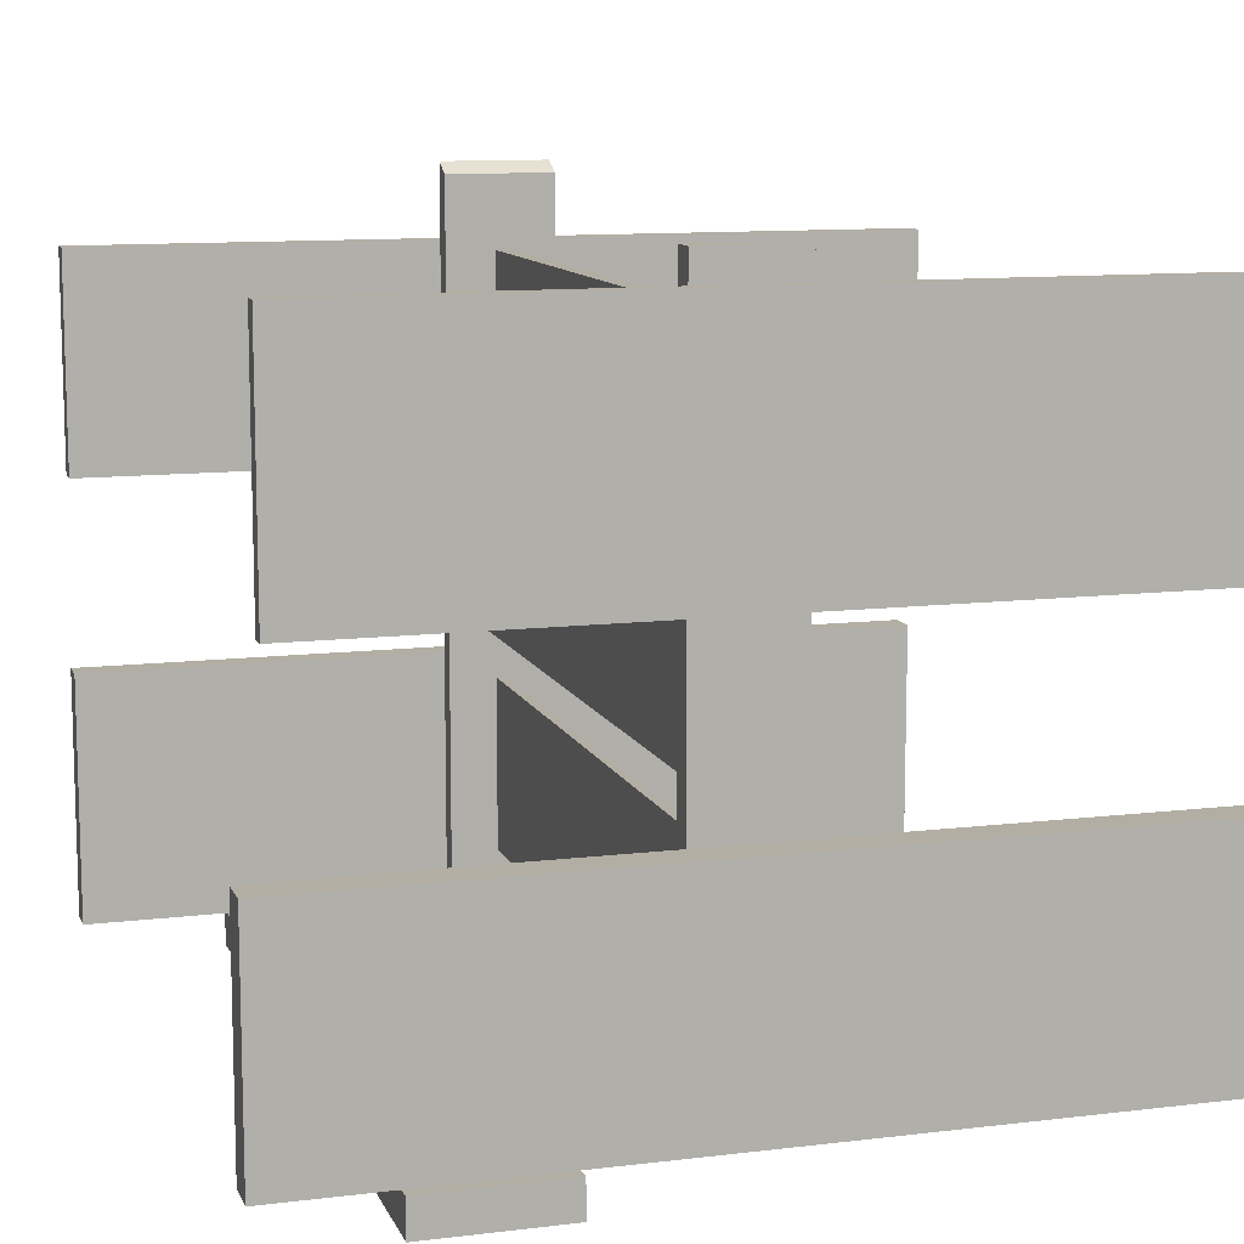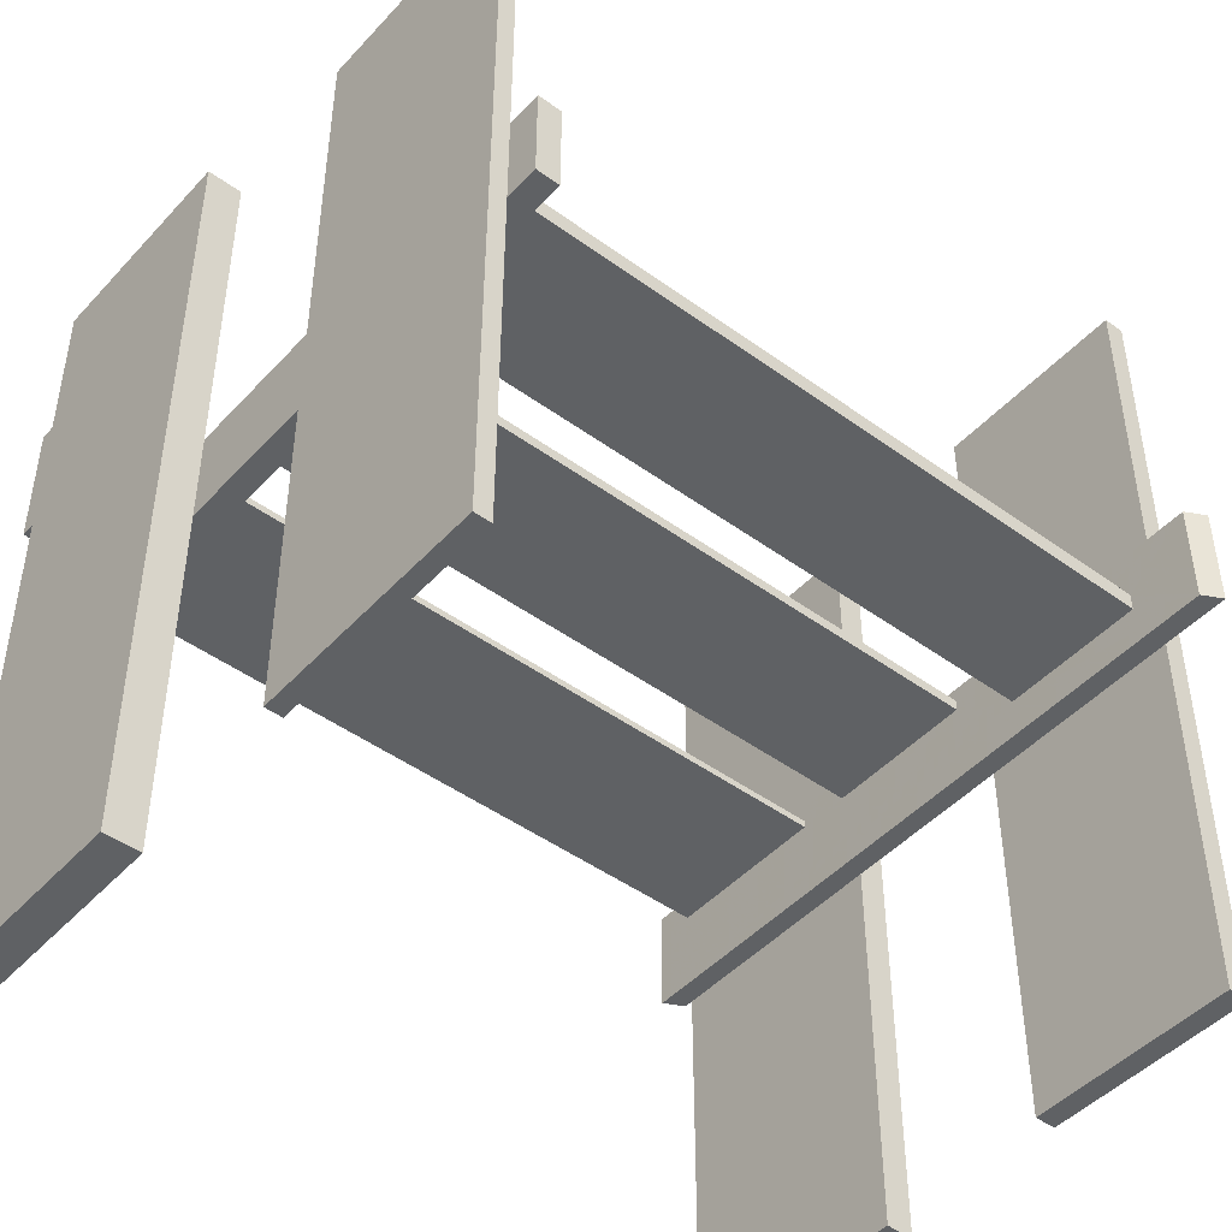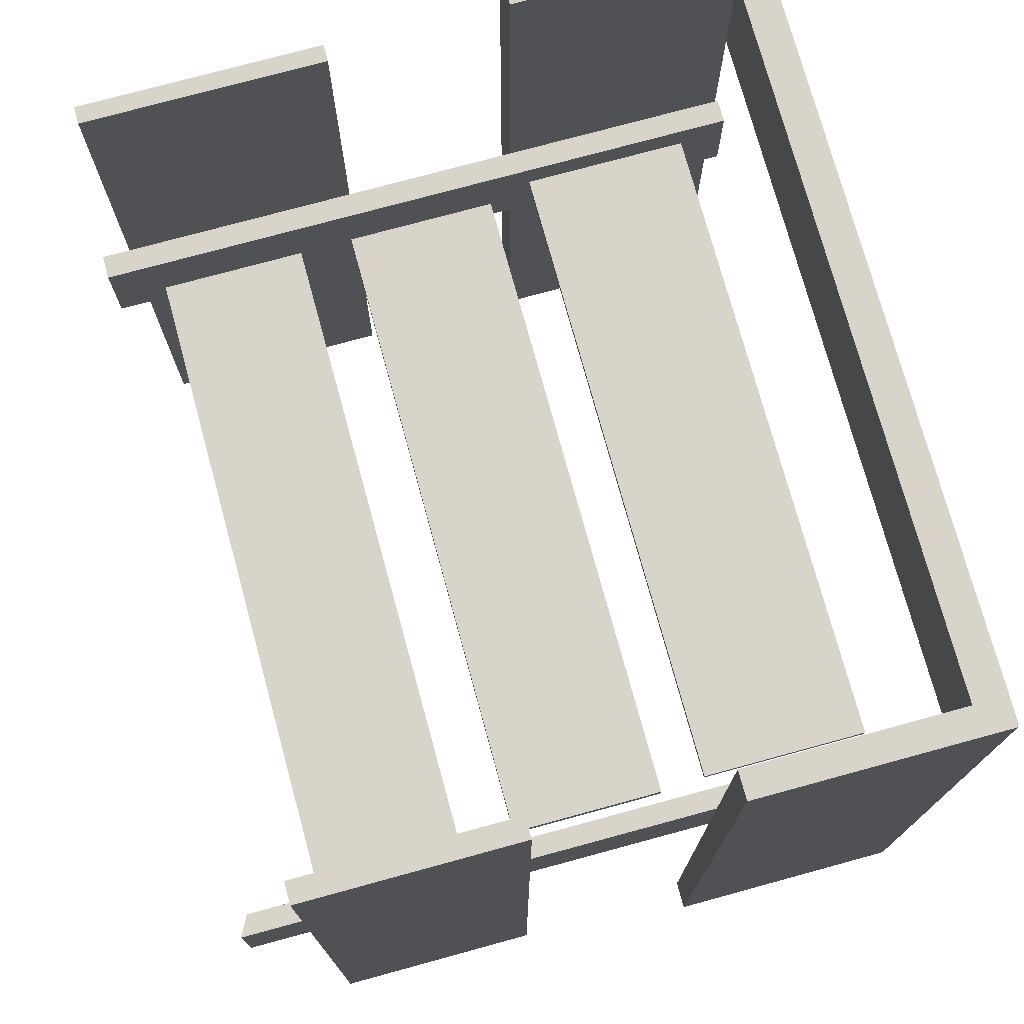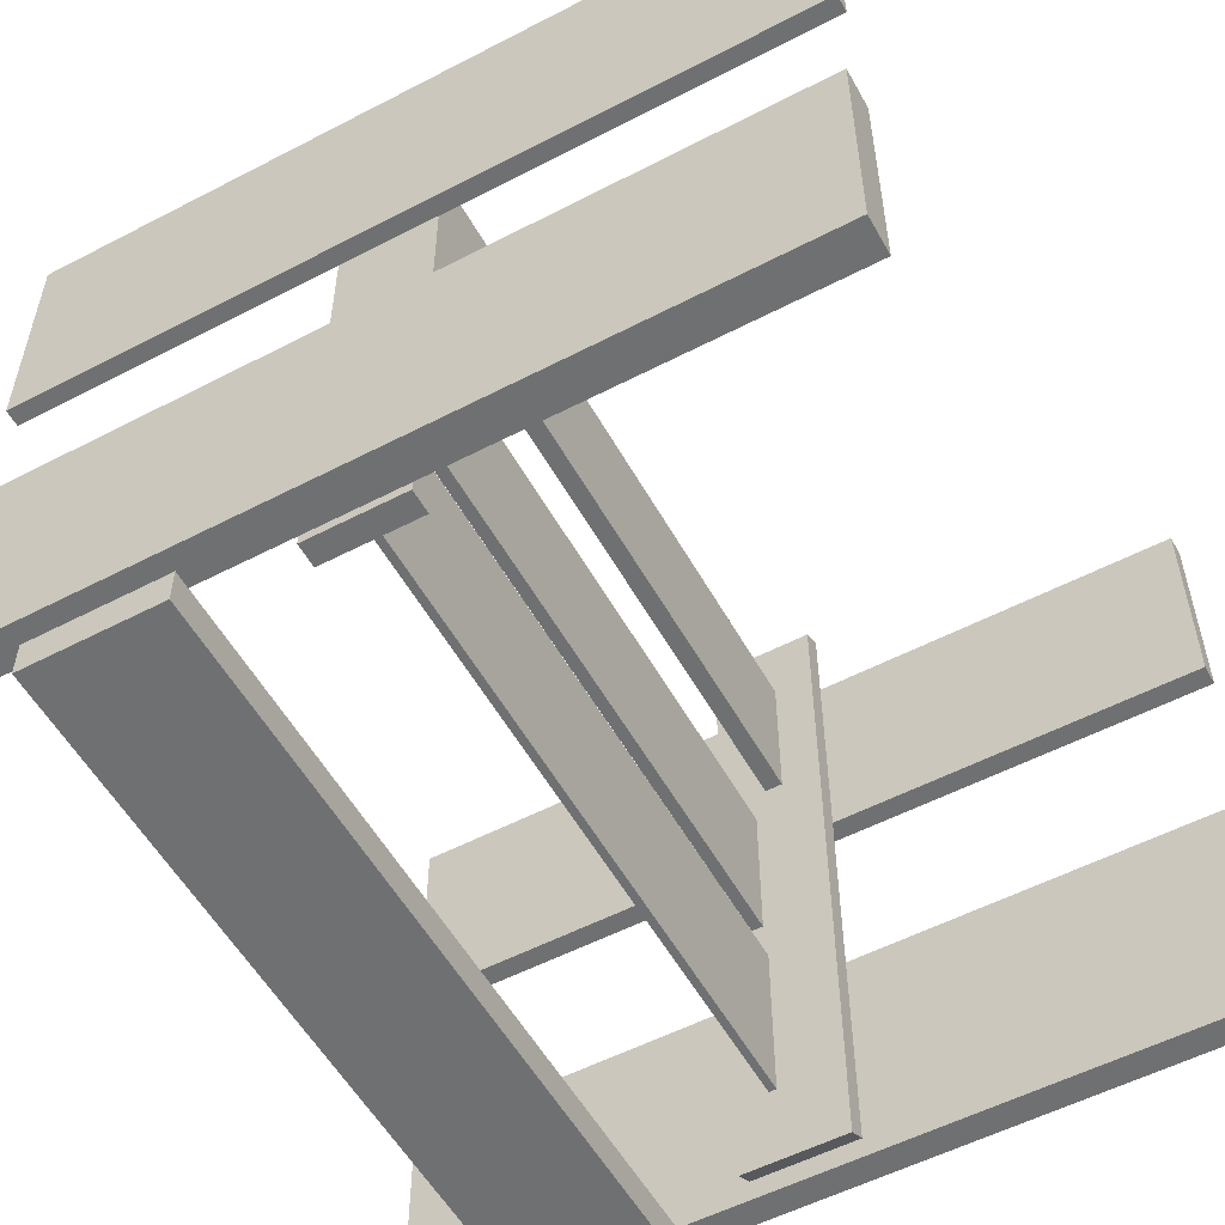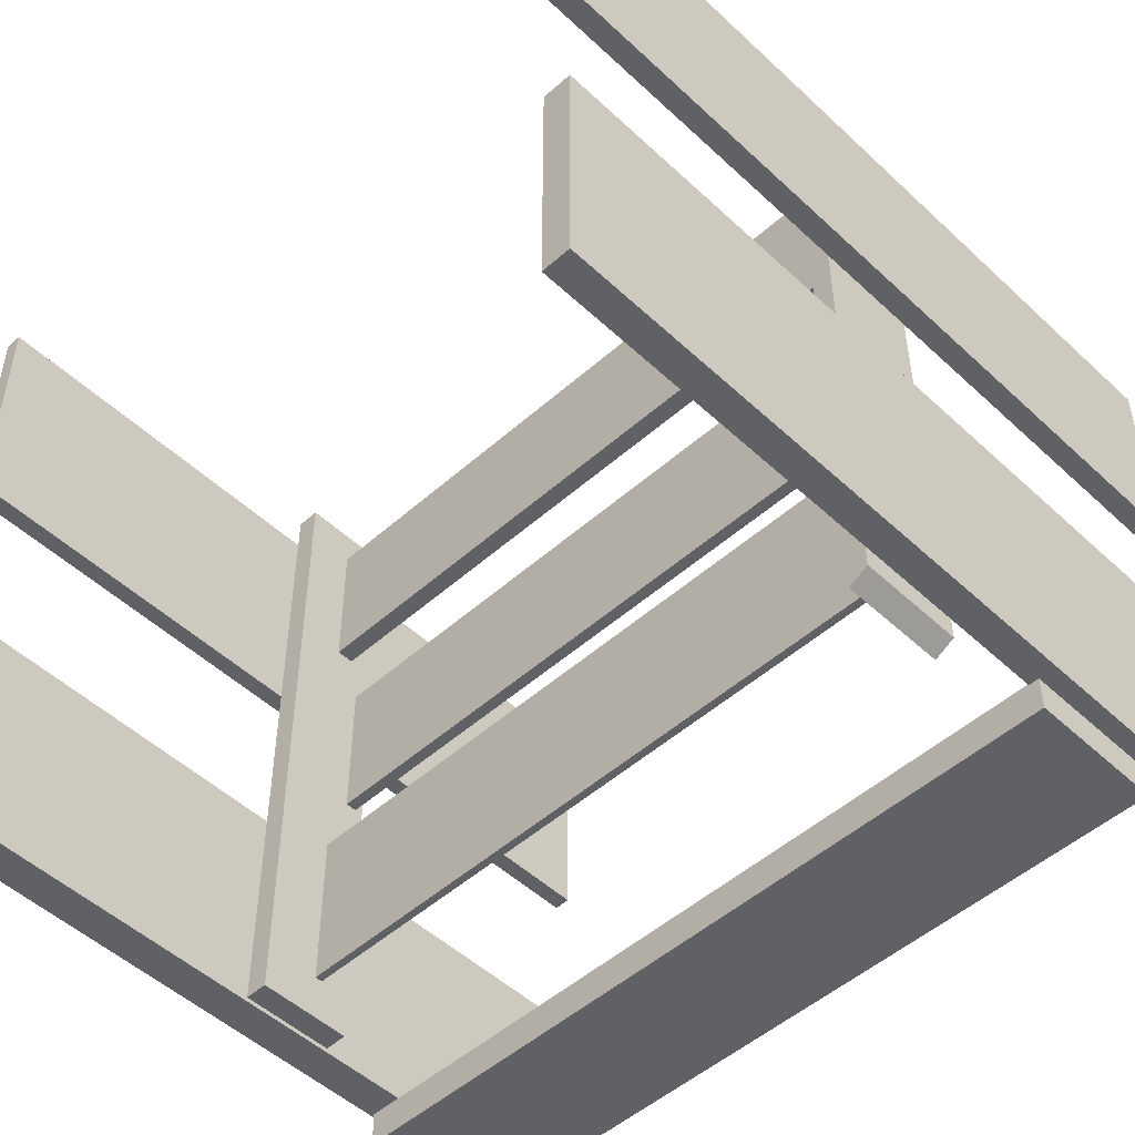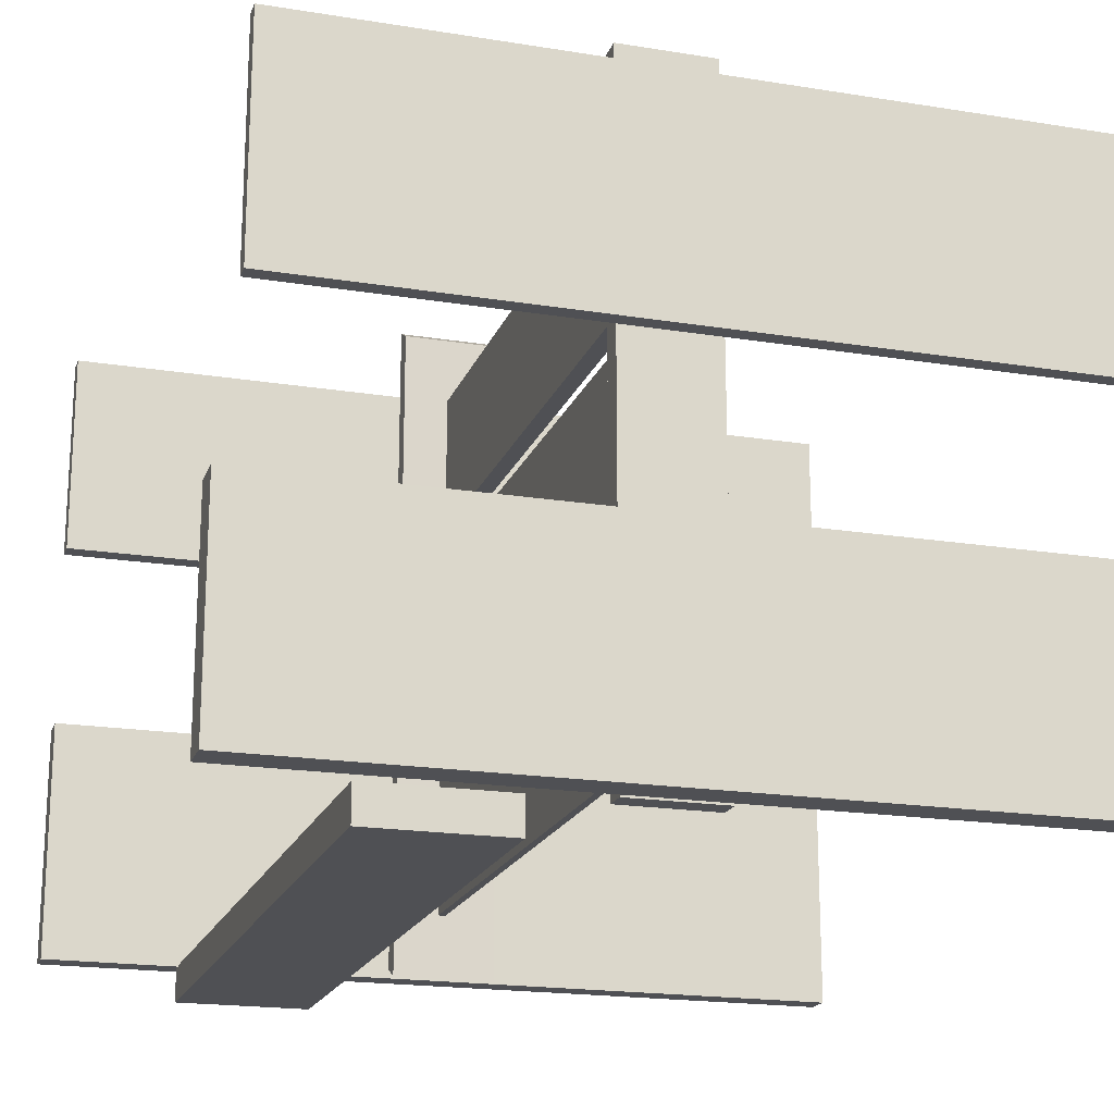
<metadata>
{"format":"obj","ext":"obj","renderer":"f3d","projection":"perspective","resolution":1024,"background":"white","views":[{"elev":11.0,"azim":73.3,"up":"+Y"},{"elev":-46.3,"azim":140.3,"up":"+Z"},{"elev":75.1,"azim":-105.3,"up":"+Z"},{"elev":-54.9,"azim":118.8,"up":"+Y"},{"elev":-50.1,"azim":-135.7,"up":"+Y"},{"elev":-19.1,"azim":73.0,"up":"+Y"}]}
</metadata>
<code>
o obj_0
v 77.42 		-53.87 		-1
v 71 		-53.87 		-1
v 71 		-14 		-1
v 77.42 		-14 		-1
v -58.25 		56 		146
v -58.25 		19 		146
v 71 		17 		139
v -53.7 		66.88 		84.54
v -53.7 		66.88 		66
v -57.28 		68.79 		66
v -57.28 		68.79 		84.54
v 74 		17 		139
v 74 		59 		139
v 71 		59 		139
v -53.98 		-56.79 		84.54
v -53.98 		-56.79 		66
v -58.25 		56 		0
v -58.25 		19 		0
v -60 		-56 		122
v -60 		-55.77 		122
v 71 		59 		0
v 74 		59 		0
v 74 		17 		0
v 71 		17 		0
v -60 		-56 		98
v -60 		-56 		0
v -62 		19 		0
v -62 		56 		0
v -60 		-55.77 		98
v -53.79 		28.43 		76.11
v -65 		-56 		0
v -53.73 		54.43 		76.11
v -65 		-13.51 		0
v -60 		-13.51 		0
v 75 		-62 		122
v 75 		-62 		98
v 75 		-55.77 		98
v 75 		-55.77 		122
v -53.73 		54.43 		73
v -53.79 		28.43 		73
v -62 		56 		146
v -62 		19 		146
v -60 		-13.51 		146
v -65 		-13.51 		146
v -65 		-56 		146
v -60 		-56 		146
v 71 		-53.87 		143
v 77.42 		-53.87 		143
v 77.42 		-14 		143
v 71 		-14 		143
v -61.8 		-62 		98
v -61.8 		-62 		122
v -58.25 		28.43 		76.11
v -61.8 		-56 		122
v -61.8 		-56 		98
v -57.37 		28.43 		76.11
v -57.31 		54.43 		76.11
v -58.25 		54.43 		76.11
v -58.25 		54.43 		73
v -50.58 		-16.31 		77.33
v 66 		-46 		77.33
v 66 		-46 		76
v -51.4 		-8.042 		79
v -51.4 		-8.042 		77
v 66 		-16.31 		76
v 66 		63.9 		83
v 66 		-16.31 		77.33
v 70.16 		63.9 		83
v 70.16 		63.9 		66
v 66 		63.9 		66
v 70.16 		-54 		83
v 70.16 		-54 		66
v 66 		-54 		66
v -57.56 		-54.88 		66
v -57.56 		-54.88 		84.54
v 66 		-54 		83
v 63.02 		18.84 		79
v 63.02 		-8.042 		79
v 63.02 		18.84 		77
v 63.02 		-8.042 		77
v -51.4 		18.84 		79
v -51.4 		18.84 		77
v -50.58 		-46 		76
v -57.31 		54.43 		73
v -50.58 		-16.31 		76
v -57.37 		28.43 		73
v -58.25 		28.43 		73
v -50.58 		-46 		77.33
v 64 		54.43 		73
v 64 		54.43 		76.11
v 64 		28.43 		76.11
v 64 		28.43 		73
g group_0_7720667
f 1 2 3
f 1 3 4
f 6 53 5
f 12 13 14
f 12 14 7
f 21 22 23
f 21 23 24
f 48 1 4
f 18 27 28
f 18 28 17
f 25 26 29
f 34 43 29
f 33 34 31
f 26 31 34
f 26 34 29
f 42 6 41
f 5 41 6
f 45 46 44
f 43 44 46
f 44 33 31
f 44 31 45
f 47 48 49
f 47 49 50
f 28 27 42
f 28 42 41
f 44 43 33
f 34 33 43
f 4 49 48
f 50 49 3
f 4 3 49
f 42 18 6
f 54 45 55
f 54 46 45
f 31 55 45
f 19 46 54
f 31 26 55
f 25 55 26
f 12 23 22
f 13 12 22
f 2 47 3
f 50 3 47
f 14 21 24
f 7 14 24
f 1 48 2
f 2 48 47
f 12 7 24
f 12 24 23
f 22 21 14
f 22 14 13
f 42 27 18
f 46 19 20
f 20 29 43
f 46 20 43
f 17 28 5
f 28 41 5
f 18 87 6
f 53 58 5
f 18 17 87
f 59 87 17
f 5 59 17
f 53 6 87
f 5 58 59
g group_0_14789940
f 8 9 10
f 8 10 11
f 32 8 30
f 40 9 39
f 73 76 62
f 66 68 69
f 66 69 70
f 68 71 72
f 68 72 69
f 70 65 66
f 76 66 67
f 72 73 70
f 72 70 69
f 68 66 76
f 68 76 71
f 75 74 16
f 75 16 15
f 40 30 16
f 9 40 16
f 15 16 30
f 11 56 75
f 15 8 75
f 10 9 74
f 56 11 57
f 84 10 86
f 10 74 86
f 15 30 8
f 39 9 32
f 8 32 9
f 86 74 56
f 74 75 56
f 84 57 10
f 11 10 57
f 11 75 8
f 16 74 9
f 71 73 72
f 76 73 71
f 70 73 65
f 67 66 65
f 62 65 73
f 76 67 61
f 61 62 76
g group_0_15708628
f 52 35 19
f 35 36 37
f 35 37 38
f 51 52 54
f 51 54 55
f 57 58 56
f 53 56 58
f 19 54 52
f 51 55 25
f 29 37 25
f 37 36 25
f 62 83 65
f 29 20 37
f 61 67 60
f 35 38 19
f 67 65 60
f 51 25 36
f 64 80 63
f 36 35 51
f 52 51 35
f 79 77 78
f 79 78 80
f 20 19 38
f 78 63 80
f 64 63 81
f 64 81 82
f 82 81 79
f 77 79 81
f 77 81 63
f 77 63 78
f 20 38 37
f 60 85 88
f 83 88 85
f 59 84 86
f 59 86 87
f 85 65 83
f 53 87 86
f 53 86 56
f 62 61 83
f 57 84 59
f 57 59 58
f 65 85 60
f 82 79 64
f 80 64 79
f 88 61 60
f 88 83 61
f 89 90 91
f 89 91 92
f 30 91 32
f 90 32 91
f 92 40 39
f 92 39 89
f 30 40 92
f 30 92 91
f 90 89 39
f 90 39 32

</code>
